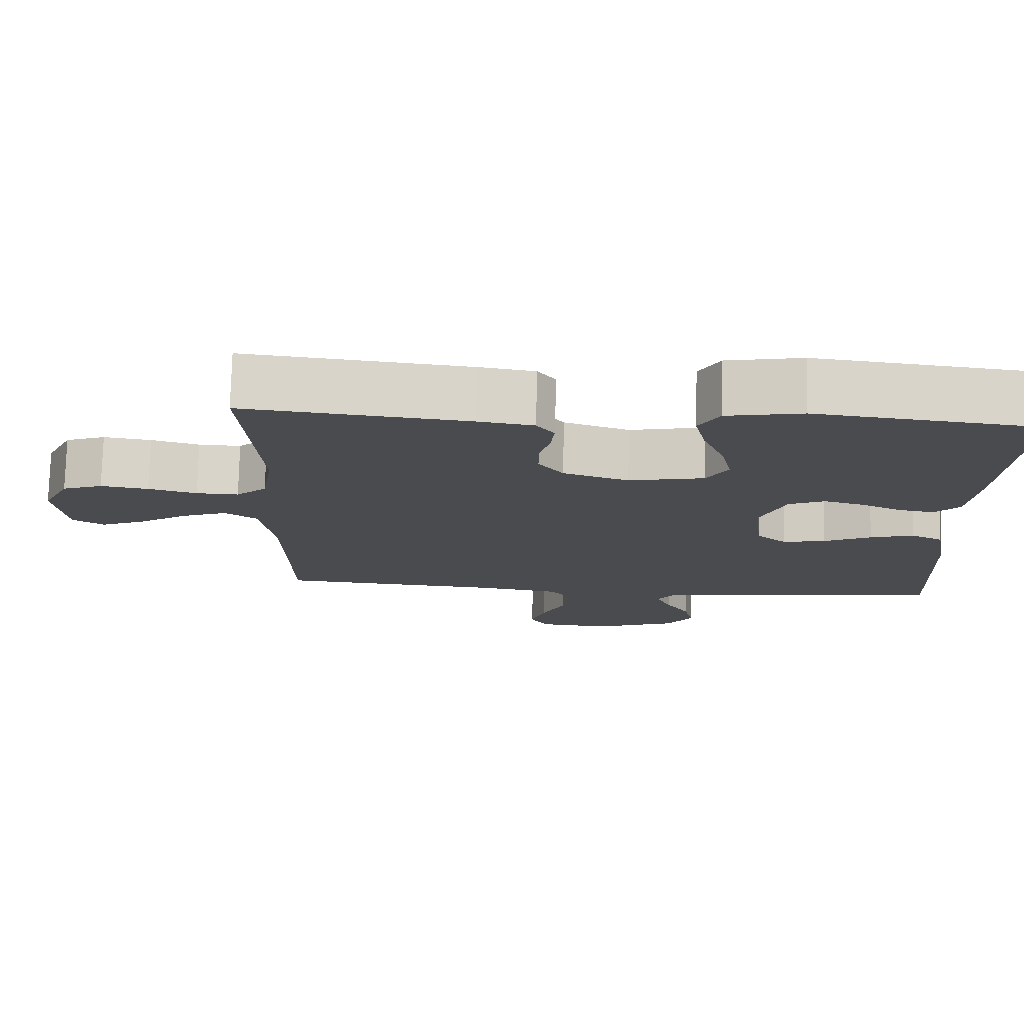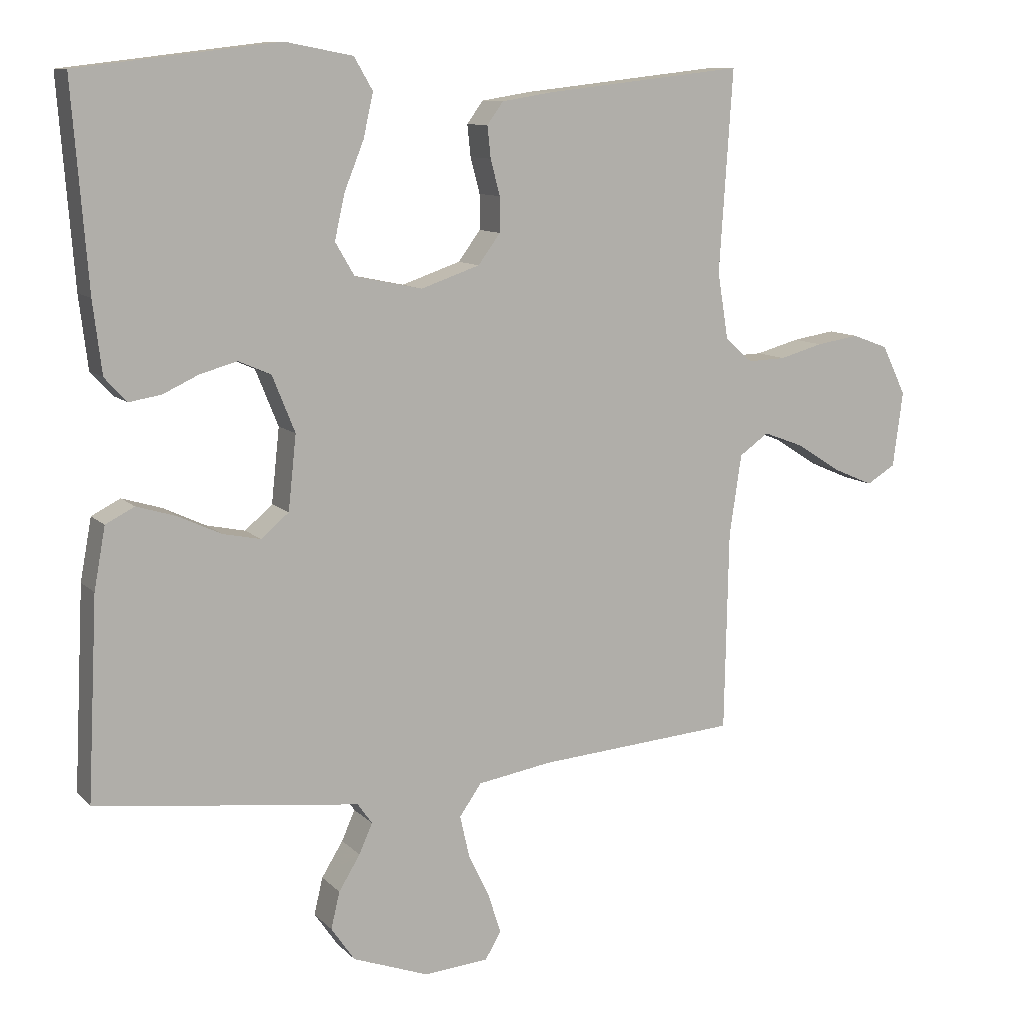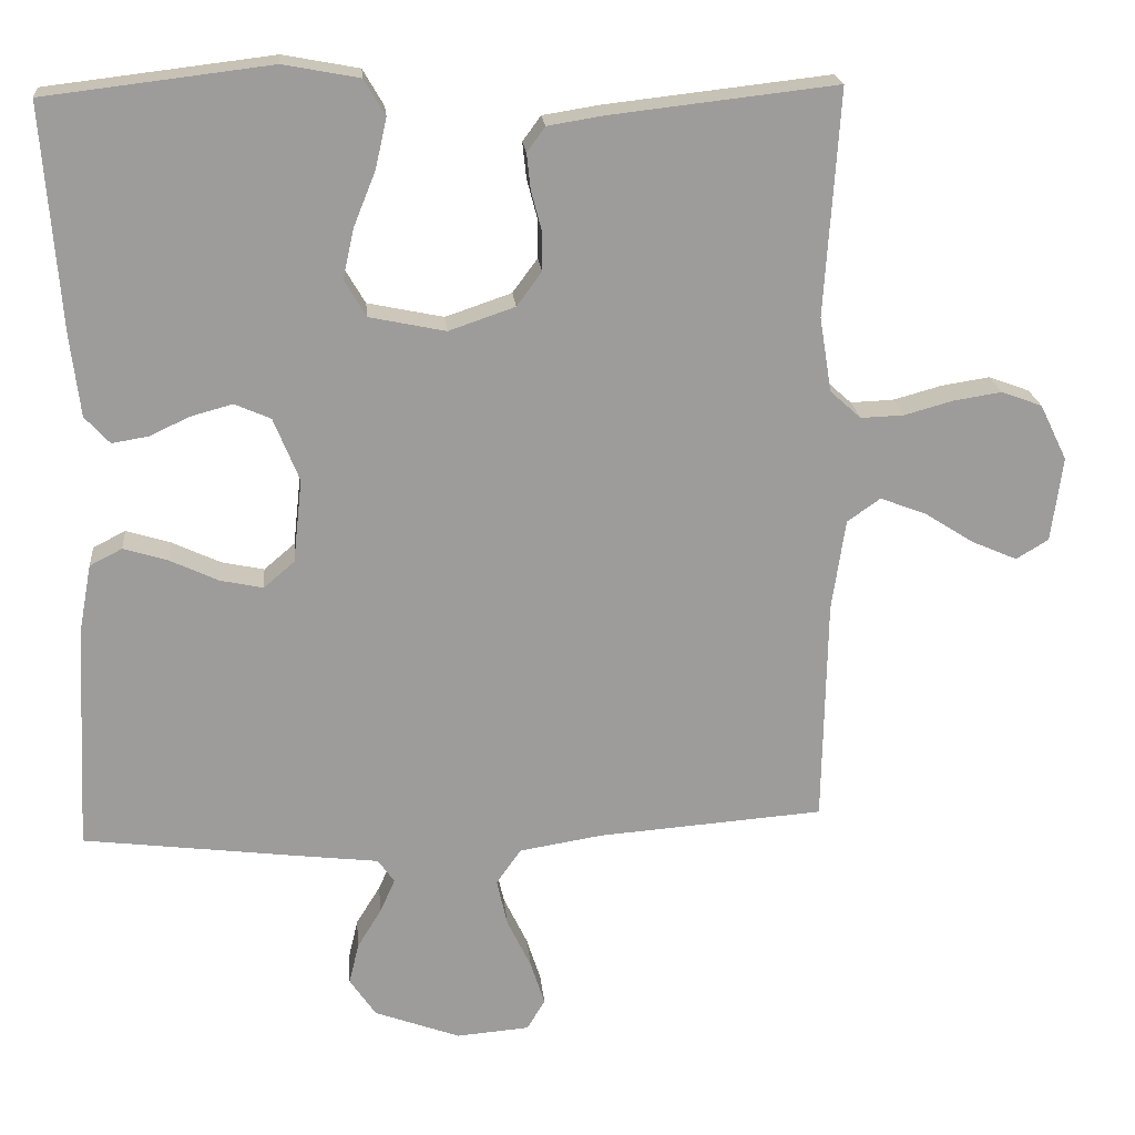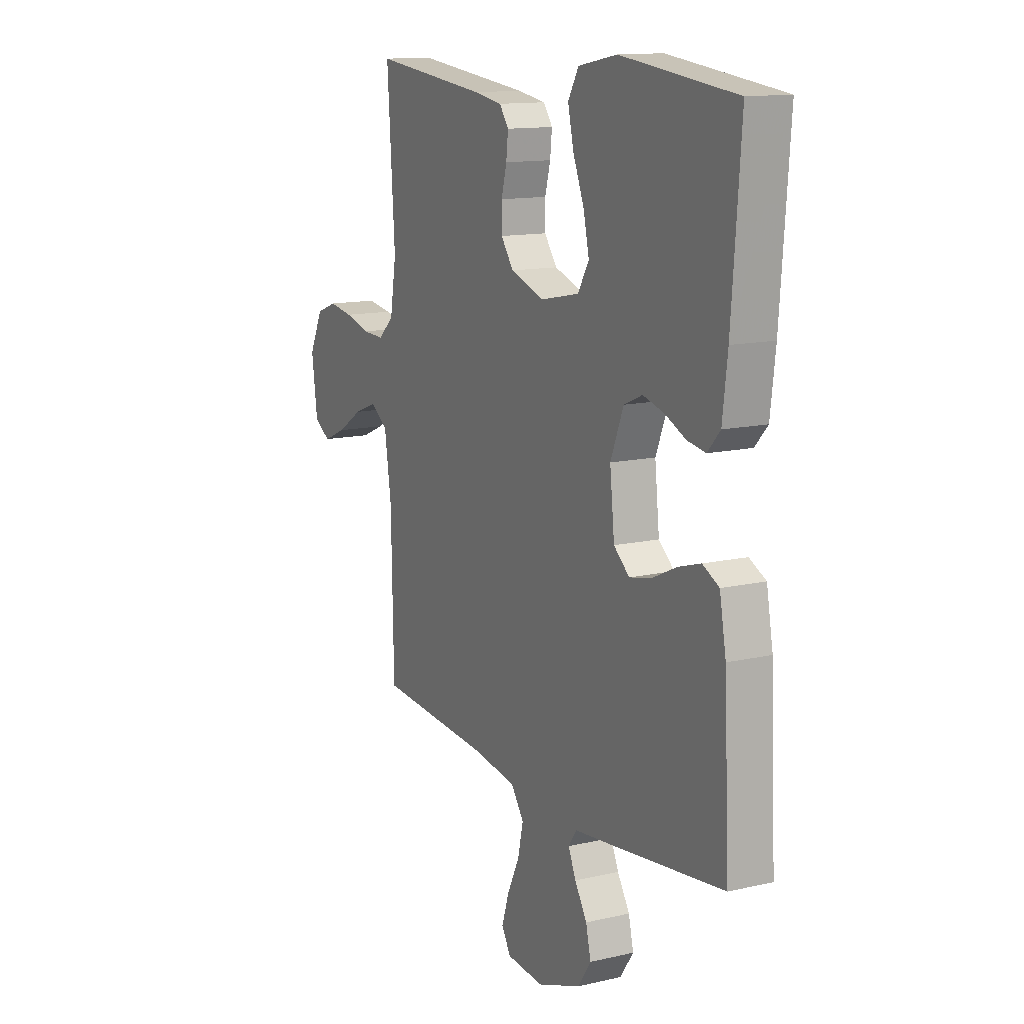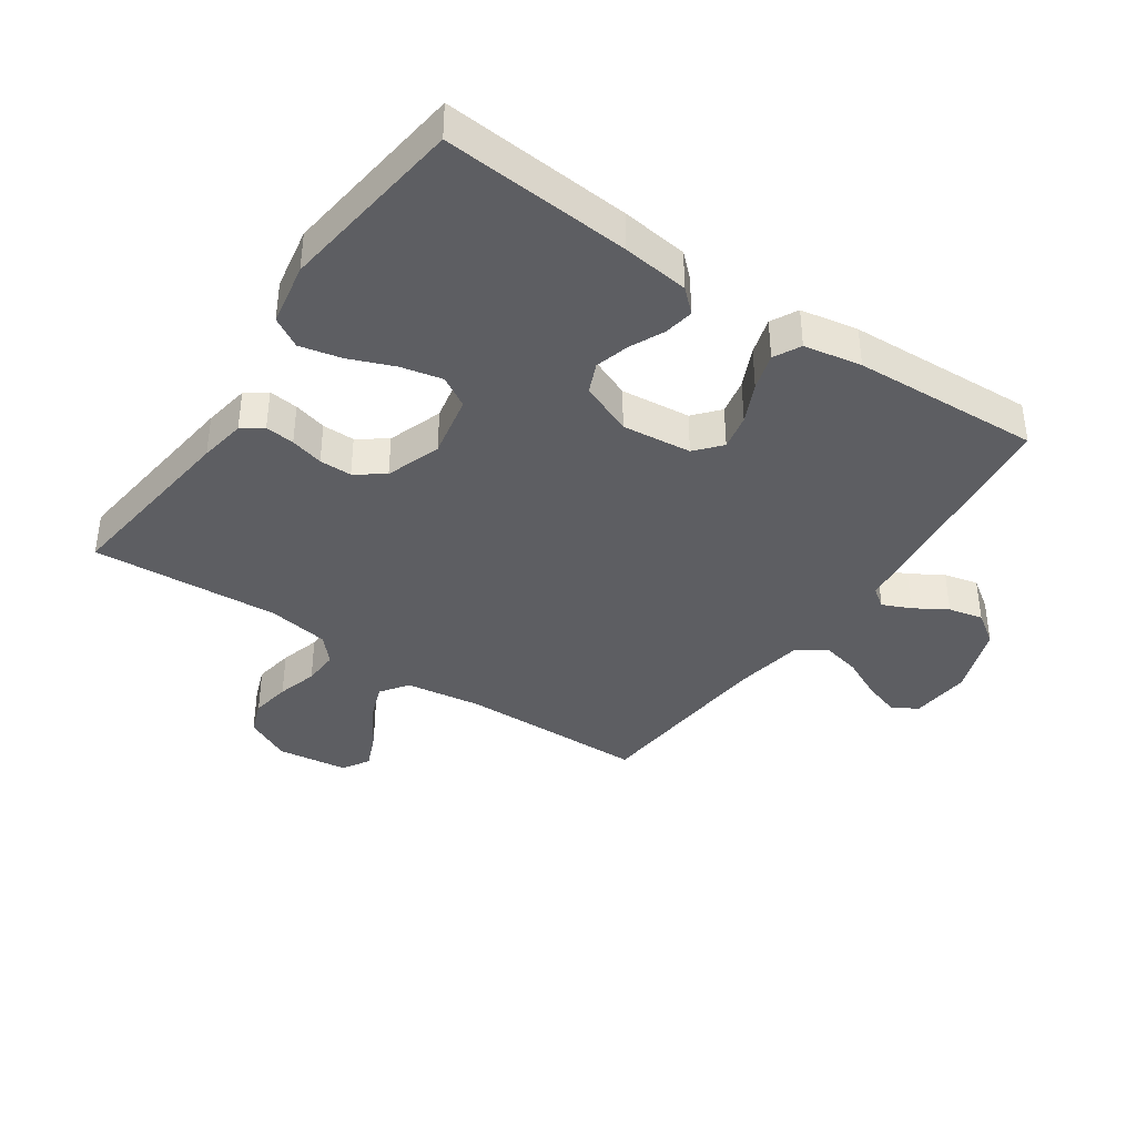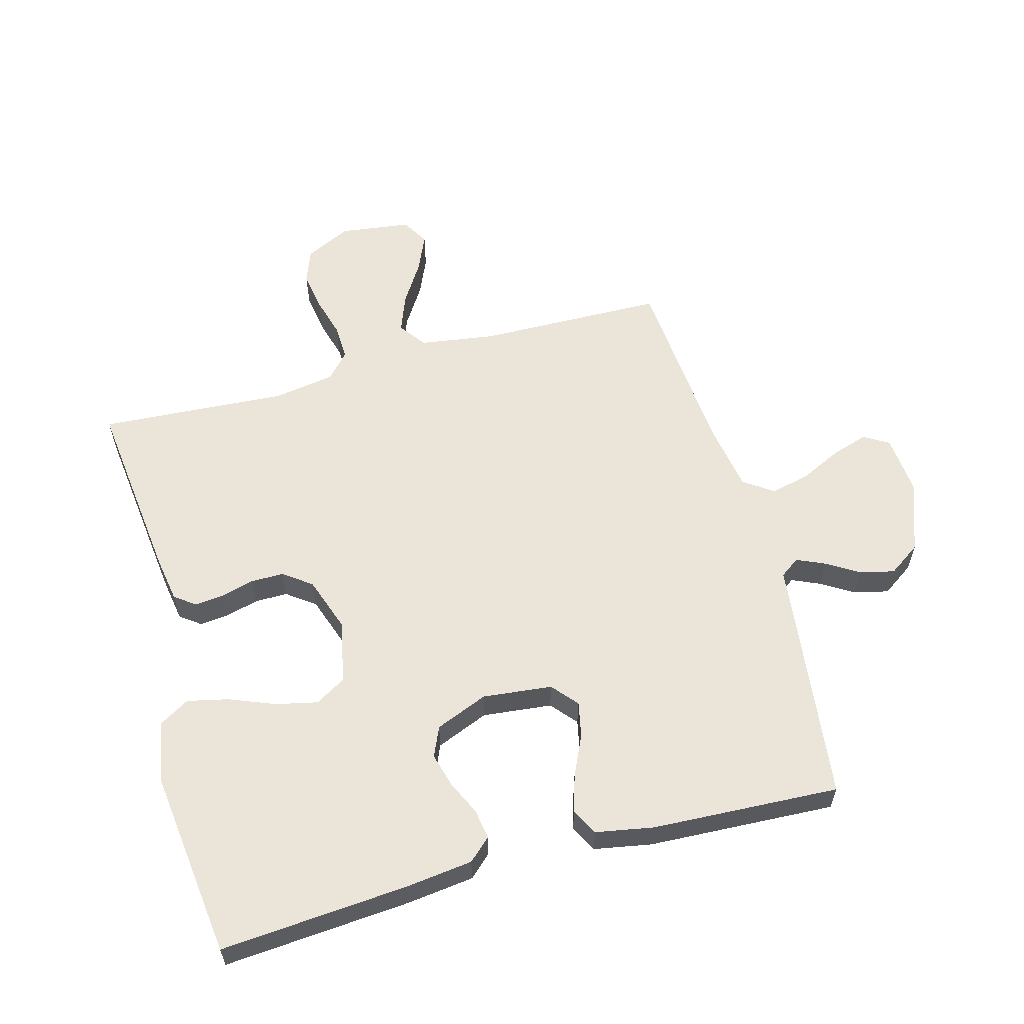
<metadata>
{"format":"obj","ext":"obj","renderer":"f3d","projection":"perspective","resolution":1024,"background":"white","views":[{"elev":76.3,"azim":1.4,"up":"+Z"},{"elev":10.3,"azim":155.1,"up":"+Z"},{"elev":20.2,"azim":174.8,"up":"+Z"},{"elev":13.2,"azim":62.3,"up":"+Z"},{"elev":-38.7,"azim":55.4,"up":"+Y"},{"elev":58.8,"azim":74.6,"up":"+Y"}]}
</metadata>
<code>
v -0.5 0.07 -0.5
v -0.506 0.07 -0.2
v -0.524 0.07 -0.079
v -0.568 0.07 -0.048
v -0.629 0.07 -0.071
v -0.695 0.07 -0.113
v -0.755 0.07 -0.139
v -0.798 0.07 -0.113
v -0.813 0.07 0
v -0.777 0.07 0.074
v -0.723 0.07 0.094
v -0.659 0.07 0.084
v -0.594 0.07 0.066
v -0.537 0.07 0.064
v -0.496 0.07 0.101
v -0.48 0.07 0.2
v -0.5 0.07 0.5
v -0.2 0.07 0.466
v -0.126 0.07 0.454
v -0.102 0.07 0.421
v -0.107 0.07 0.374
v -0.121 0.07 0.321
v -0.121 0.07 0.269
v -0.088 0.07 0.224
v 0 0.07 0.194
v 0.101 0.07 0.215
v 0.13 0.07 0.264
v 0.115 0.07 0.331
v 0.086 0.07 0.403
v 0.071 0.07 0.469
v 0.099 0.07 0.517
v 0.2 0.07 0.536
v 0.5 0.07 0.5
v 0.477 0.07 0.2
v 0.464 0.07 0.093
v 0.431 0.07 0.057
v 0.383 0.07 0.065
v 0.329 0.07 0.09
v 0.274 0.07 0.105
v 0.226 0.07 0.084
v 0.192 0.07 0
v 0.204 0.07 -0.111
v 0.245 0.07 -0.146
v 0.302 0.07 -0.134
v 0.366 0.07 -0.104
v 0.425 0.07 -0.086
v 0.468 0.07 -0.108
v 0.485 0.07 -0.2
v 0.5 0.07 -0.5
v 0.2 0.07 -0.537
v 0.106 0.07 -0.548
v 0.084 0.07 -0.579
v 0.104 0.07 -0.624
v 0.136 0.07 -0.676
v 0.149 0.07 -0.731
v 0.114 0.07 -0.782
v 0 0.07 -0.824
v -0.097 0.07 -0.816
v -0.121 0.07 -0.776
v -0.102 0.07 -0.717
v -0.07 0.07 -0.65
v -0.056 0.07 -0.588
v -0.089 0.07 -0.541
v -0.2 0.07 -0.523
v -0.5 0 -0.5
v -0.506 0 -0.2
v -0.524 0 -0.079
v -0.568 0 -0.048
v -0.629 0 -0.071
v -0.695 0 -0.113
v -0.755 0 -0.139
v -0.798 0 -0.113
v -0.813 0 0
v -0.777 0 0.074
v -0.723 0 0.094
v -0.659 0 0.084
v -0.594 0 0.066
v -0.537 0 0.064
v -0.496 0 0.101
v -0.48 0 0.2
v -0.5 0 0.5
v -0.2 0 0.466
v -0.126 0 0.454
v -0.102 0 0.421
v -0.107 0 0.374
v -0.121 0 0.321
v -0.121 0 0.269
v -0.088 0 0.224
v 0 0 0.194
v 0.101 0 0.215
v 0.13 0 0.264
v 0.115 0 0.331
v 0.086 0 0.403
v 0.071 0 0.469
v 0.099 0 0.517
v 0.2 0 0.536
v 0.5 0 0.5
v 0.477 0 0.2
v 0.464 0 0.093
v 0.431 0 0.057
v 0.383 0 0.065
v 0.329 0 0.09
v 0.274 0 0.105
v 0.226 0 0.084
v 0.192 0 0
v 0.204 0 -0.111
v 0.245 0 -0.146
v 0.302 0 -0.134
v 0.366 0 -0.104
v 0.425 0 -0.086
v 0.468 0 -0.108
v 0.485 0 -0.2
v 0.5 0 -0.5
v 0.2 0 -0.537
v 0.106 0 -0.548
v 0.084 0 -0.579
v 0.104 0 -0.624
v 0.136 0 -0.676
v 0.149 0 -0.731
v 0.114 0 -0.782
v 0 0 -0.824
v -0.097 0 -0.816
v -0.121 0 -0.776
v -0.102 0 -0.717
v -0.07 0 -0.65
v -0.056 0 -0.588
v -0.089 0 -0.541
v -0.2 0 -0.523
f 58 59 60 61
f 58 61 62
f 57 58 62
f 56 57 62
f 53 54 55 56
f 52 53 56 62
f 51 52 62 63
f 44 45 46 47
f 43 44 47 48
f 35 36 37 38
f 35 38 39
f 34 35 39
f 33 34 39 40
f 31 32 33 40
f 28 29 30 31
f 27 28 31 40
f 19 20 21 22
f 19 22 23
f 16 17 18 19
f 15 16 19 23
f 14 15 23 24
f 10 11 12 13
f 8 9 10 13
f 8 13 14
f 5 6 7 8
f 4 5 8 14
f 3 4 14 24
f 64 1 2
f 43 48 49 50
f 42 43 50 51
f 41 42 51 63
f 26 27 40 41
f 25 26 41 63
f 24 25 63 64
f 2 3 24 64
f 125 124 123 122
f 126 125 122
f 126 122 121
f 126 121 120
f 120 119 118 117
f 126 120 117 116
f 127 126 116 115
f 111 110 109 108
f 112 111 108 107
f 102 101 100 99
f 103 102 99
f 103 99 98
f 104 103 98 97
f 104 97 96 95
f 95 94 93 92
f 104 95 92 91
f 86 85 84 83
f 87 86 83
f 83 82 81 80
f 87 83 80 79
f 88 87 79 78
f 77 76 75 74
f 77 74 73 72
f 78 77 72
f 72 71 70 69
f 78 72 69 68
f 88 78 68 67
f 66 65 128
f 114 113 112 107
f 115 114 107 106
f 127 115 106 105
f 105 104 91 90
f 127 105 90 89
f 128 127 89 88
f 128 88 67 66
f 1 65 66 2
f 2 66 67 3
f 3 67 68 4
f 4 68 69 5
f 5 69 70 6
f 6 70 71 7
f 7 71 72 8
f 8 72 73 9
f 9 73 74 10
f 10 74 75 11
f 11 75 76 12
f 12 76 77 13
f 13 77 78 14
f 14 78 79 15
f 15 79 80 16
f 16 80 81 17
f 17 81 82 18
f 18 82 83 19
f 19 83 84 20
f 20 84 85 21
f 21 85 86 22
f 22 86 87 23
f 23 87 88 24
f 24 88 89 25
f 25 89 90 26
f 26 90 91 27
f 27 91 92 28
f 28 92 93 29
f 29 93 94 30
f 30 94 95 31
f 31 95 96 32
f 32 96 97 33
f 33 97 98 34
f 34 98 99 35
f 35 99 100 36
f 36 100 101 37
f 37 101 102 38
f 38 102 103 39
f 39 103 104 40
f 40 104 105 41
f 41 105 106 42
f 42 106 107 43
f 43 107 108 44
f 44 108 109 45
f 45 109 110 46
f 46 110 111 47
f 47 111 112 48
f 48 112 113 49
f 49 113 114 50
f 50 114 115 51
f 51 115 116 52
f 52 116 117 53
f 53 117 118 54
f 54 118 119 55
f 55 119 120 56
f 56 120 121 57
f 57 121 122 58
f 58 122 123 59
f 59 123 124 60
f 60 124 125 61
f 61 125 126 62
f 62 126 127 63
f 63 127 128 64
f 64 128 65 1

</code>
